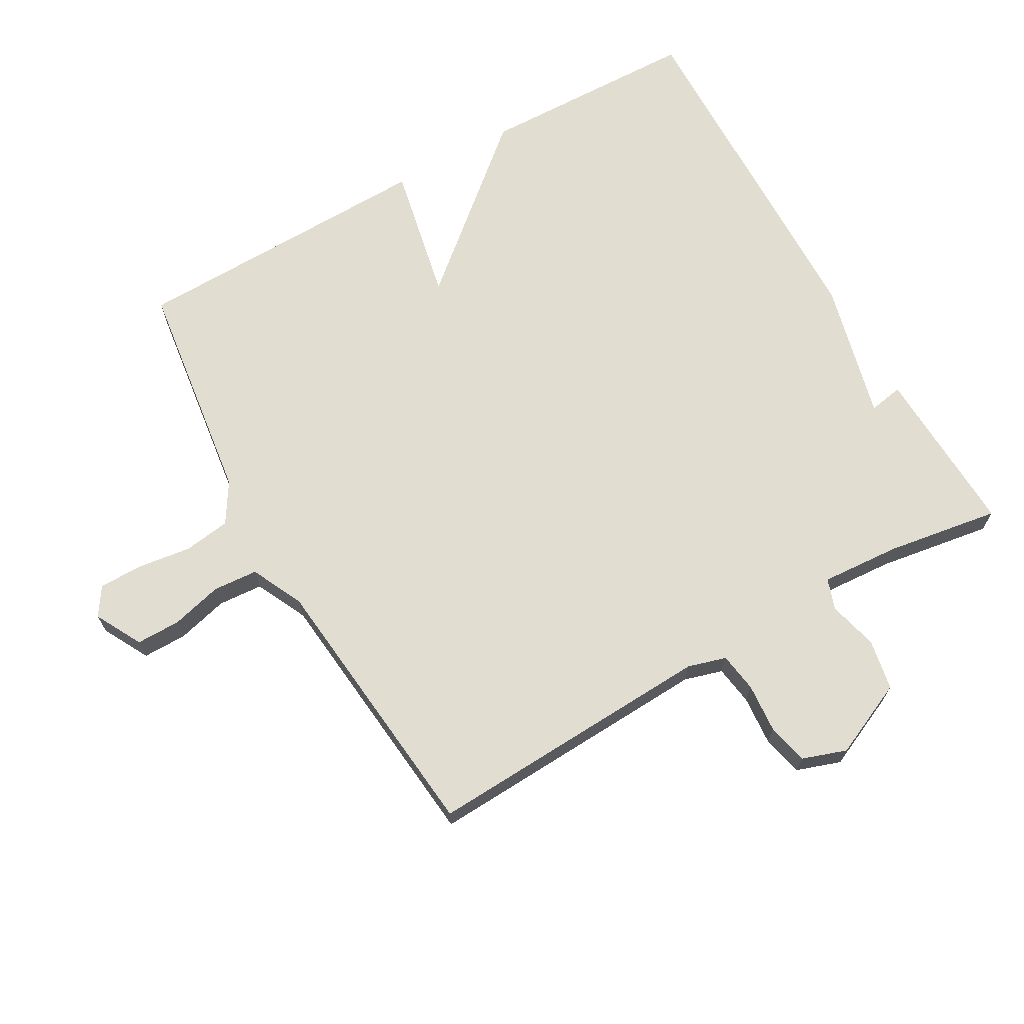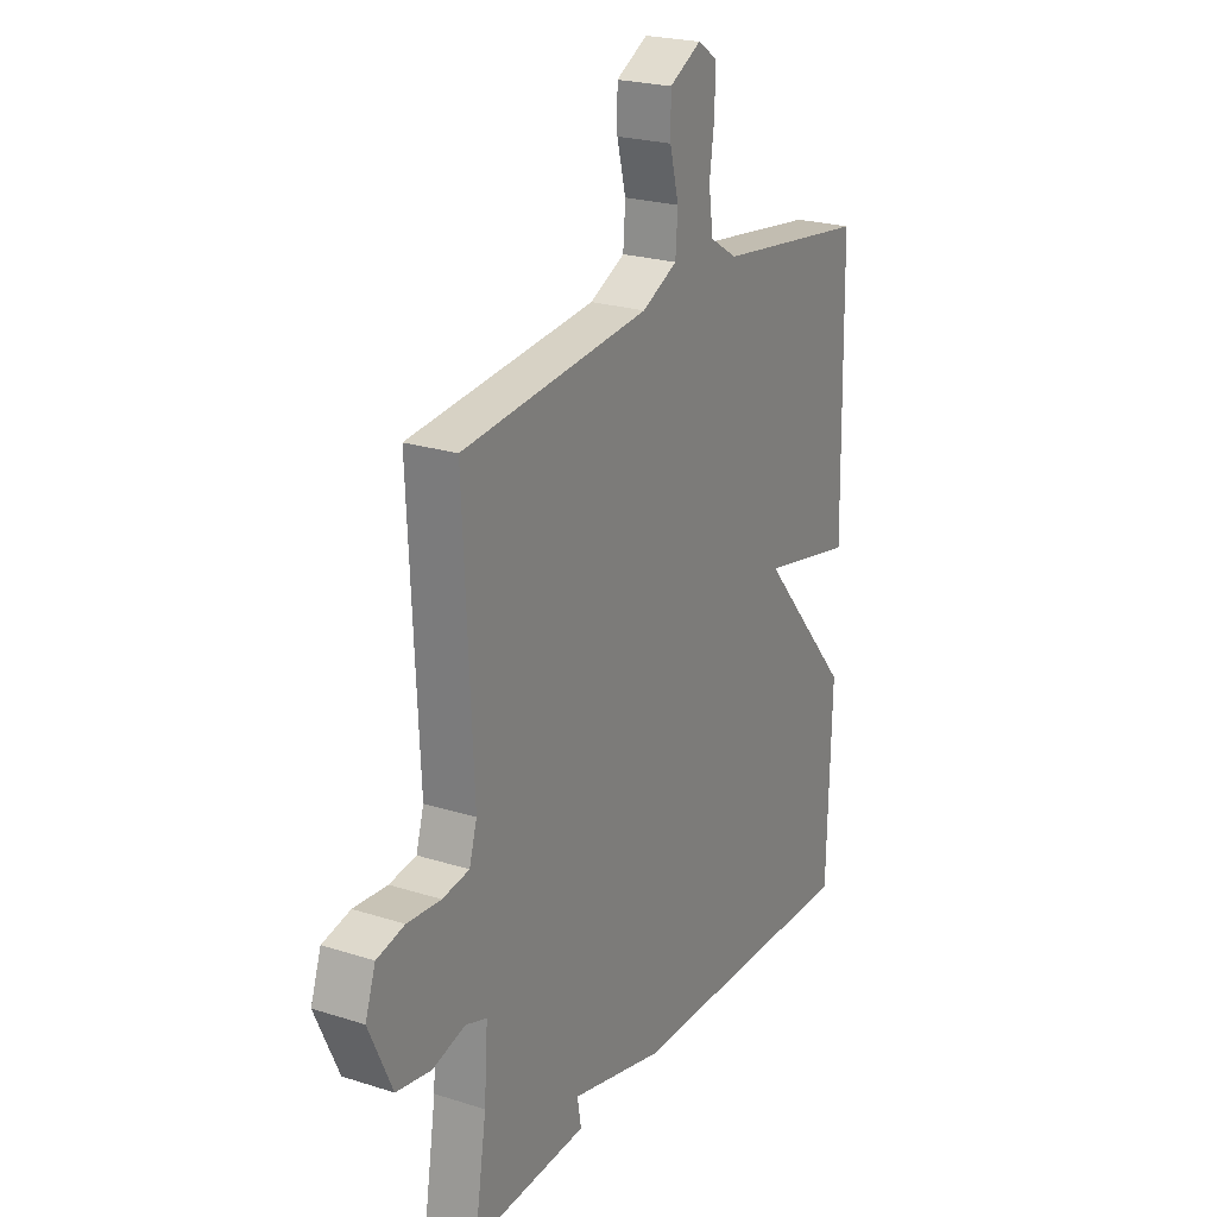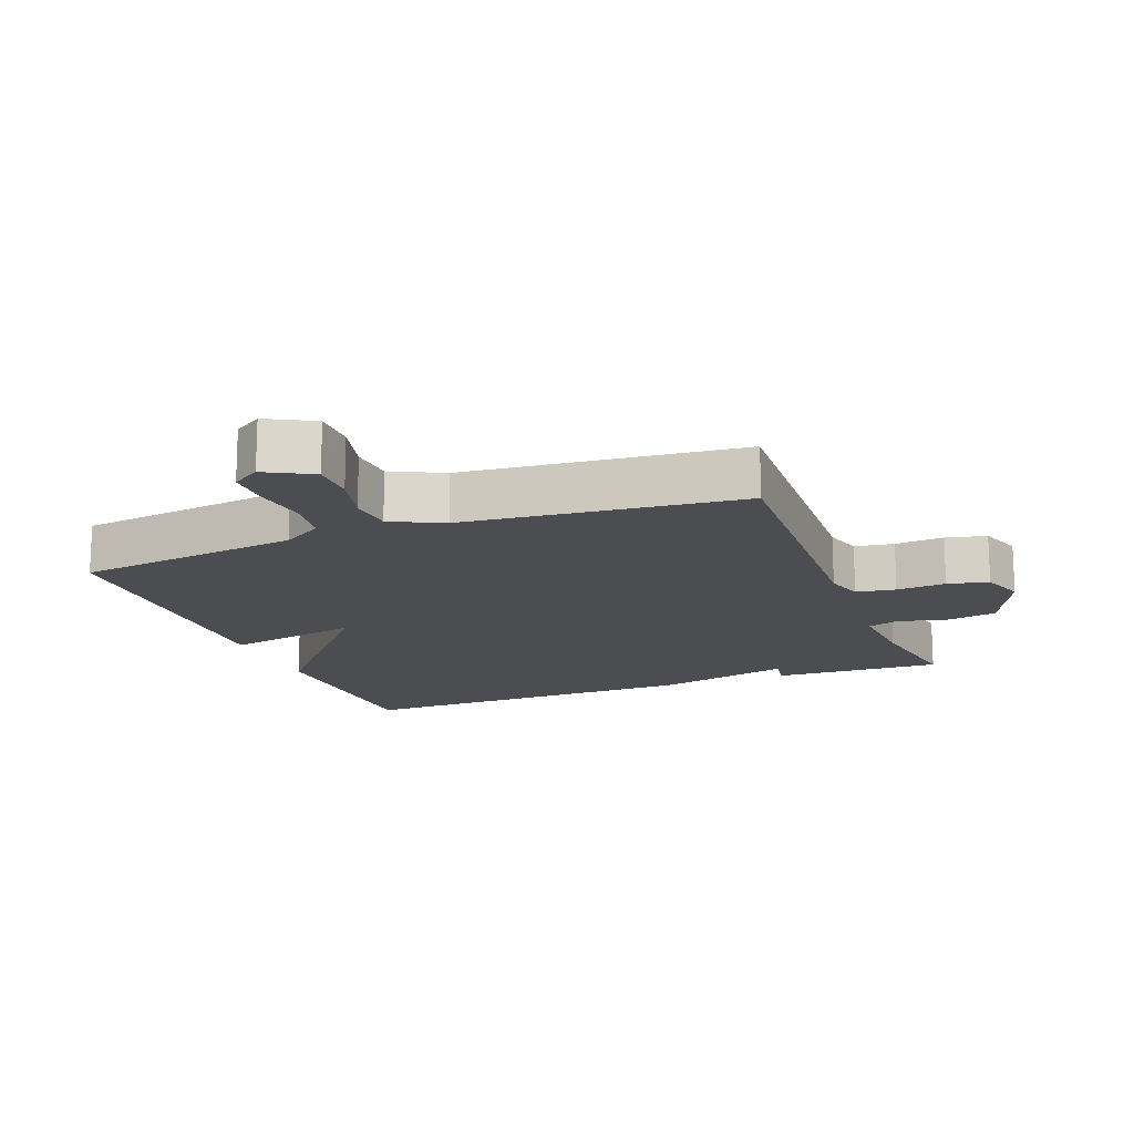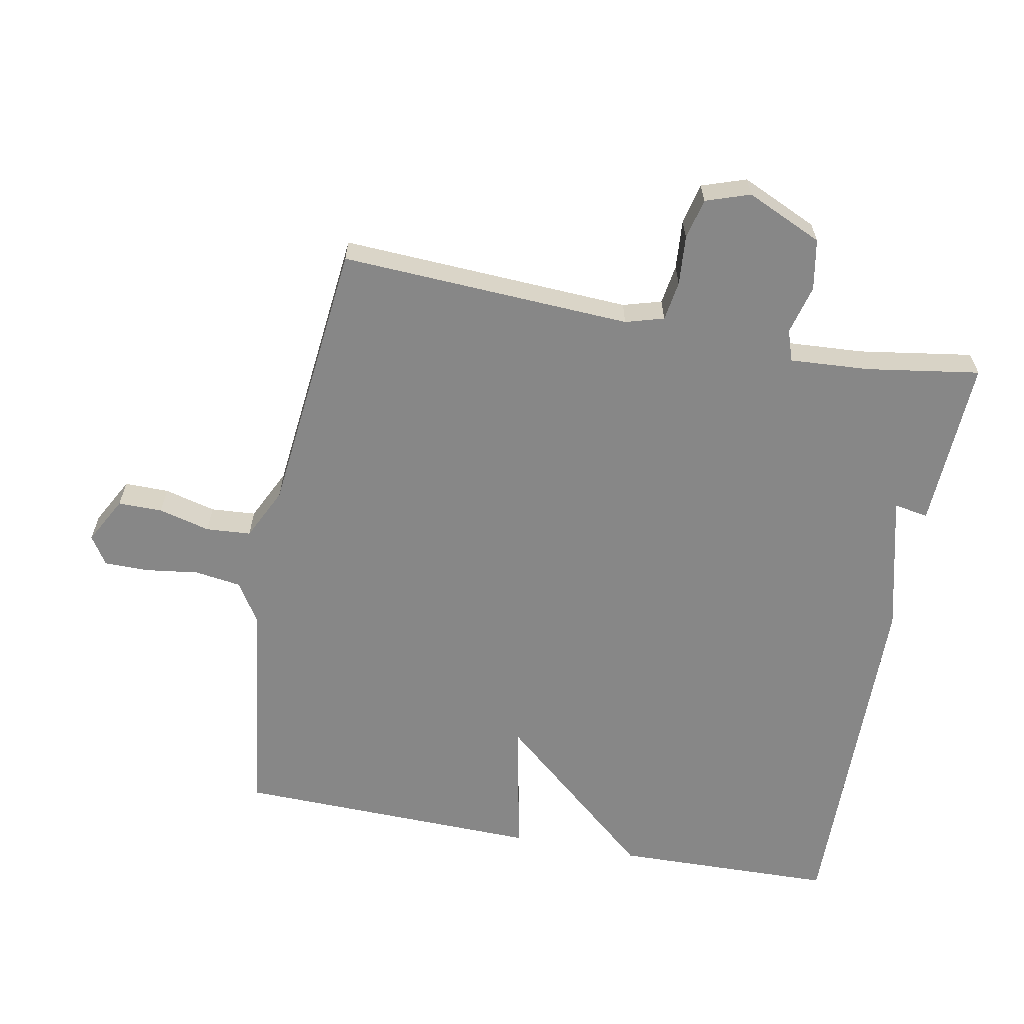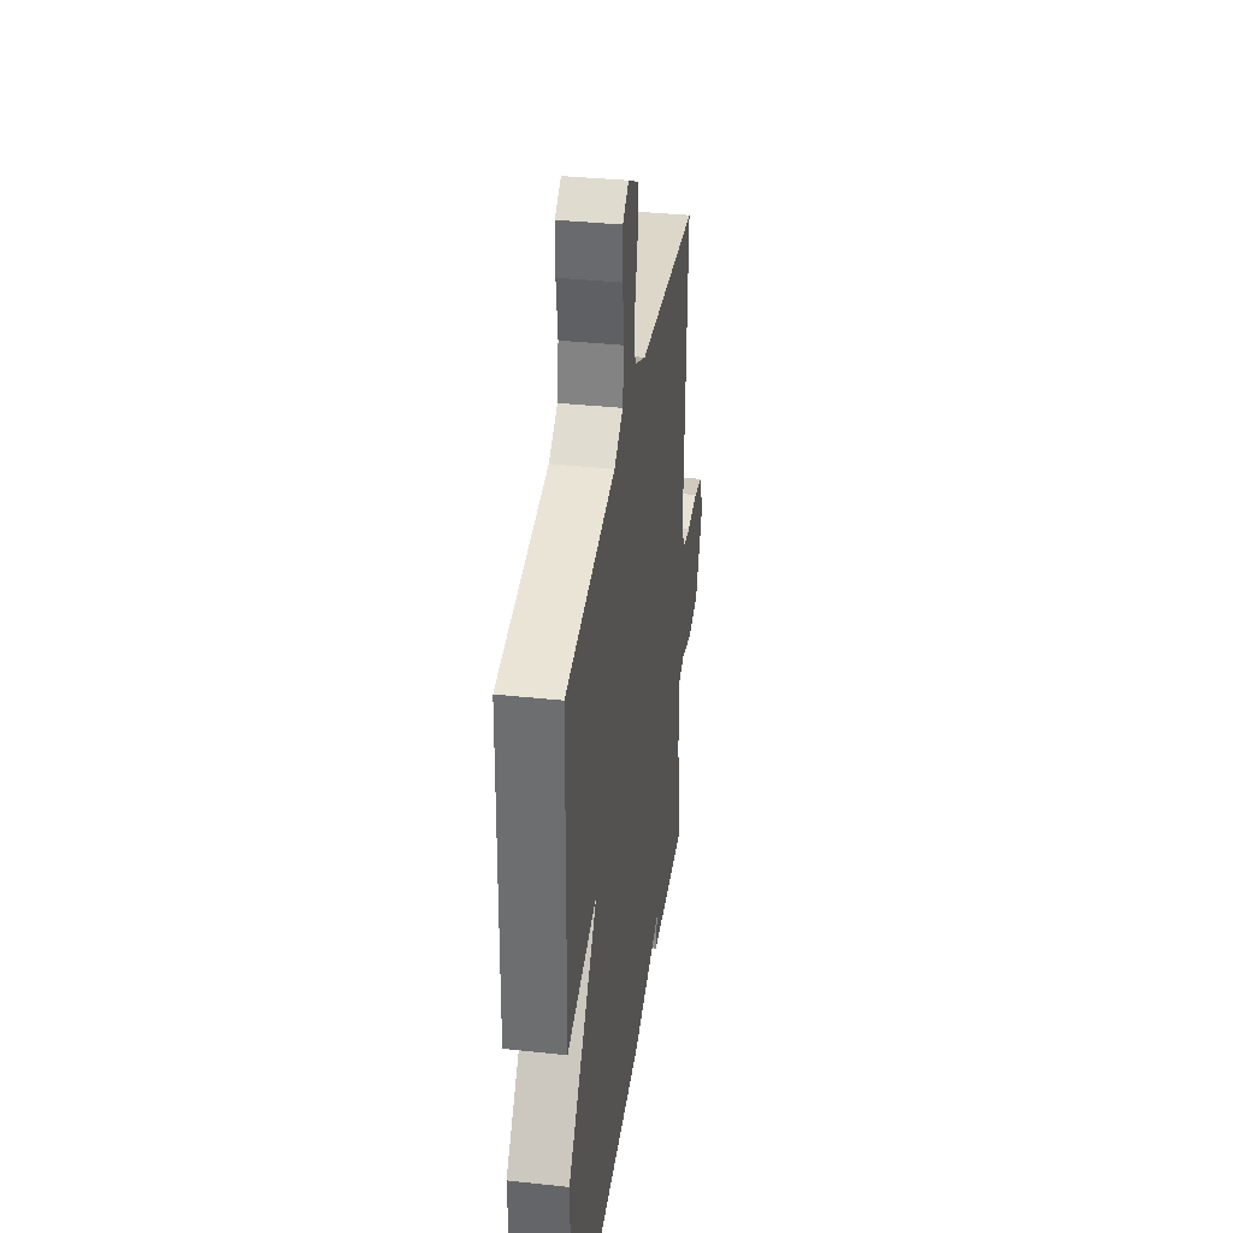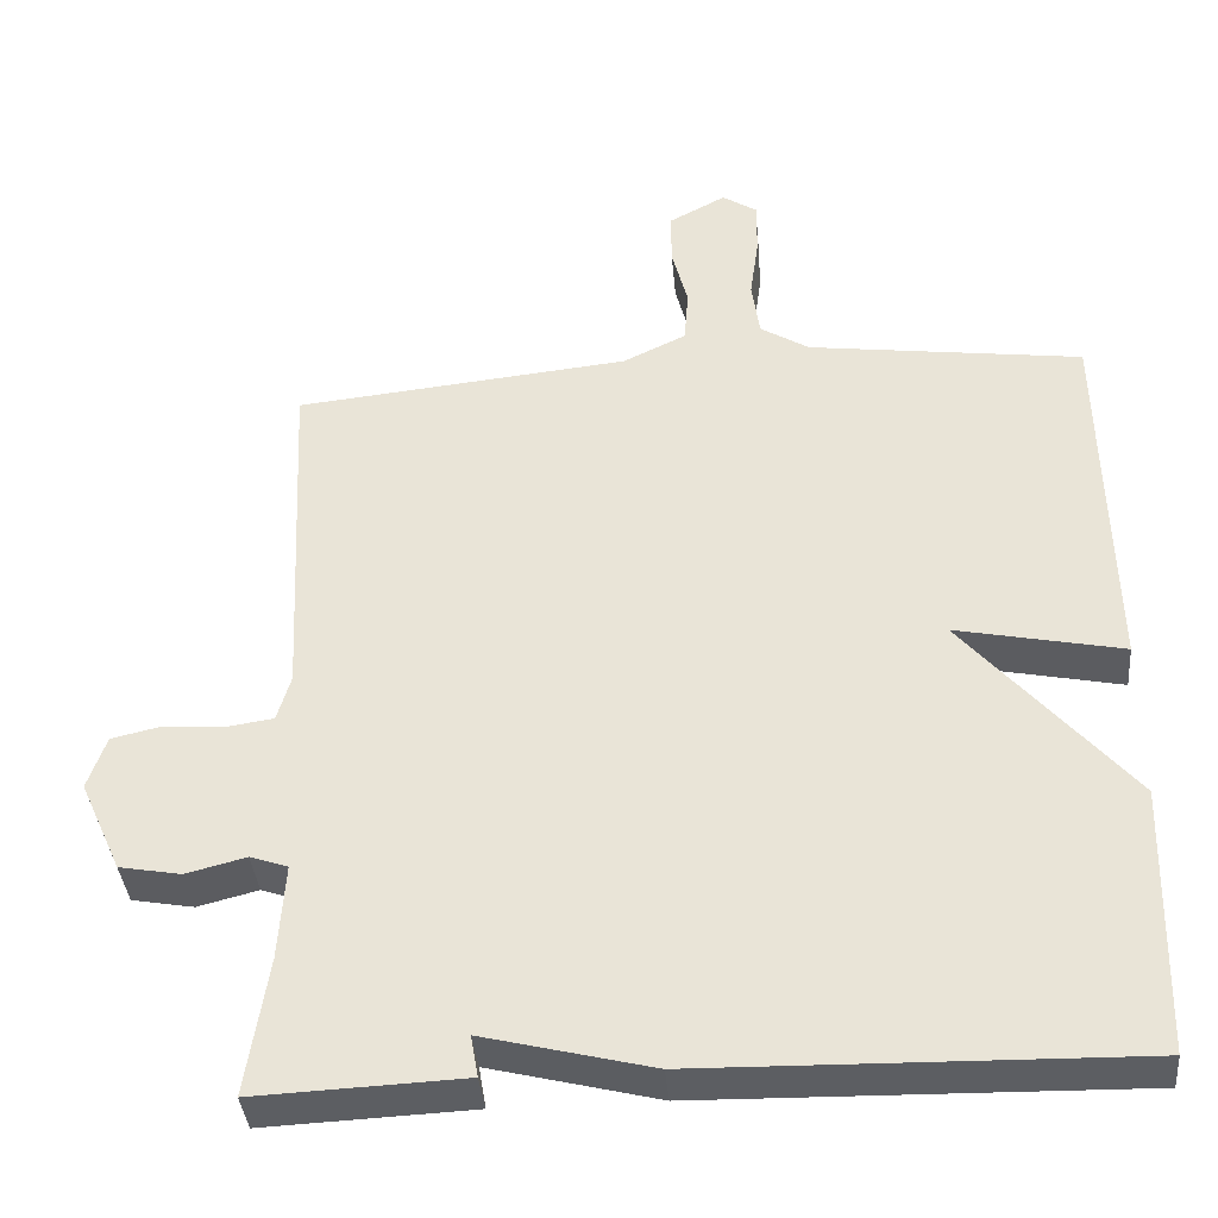
<metadata>
{"format":"obj","ext":"obj","renderer":"f3d","projection":"perspective","resolution":1024,"background":"white","views":[{"elev":68.5,"azim":60.4,"up":"+Y"},{"elev":23.2,"azim":118.4,"up":"+Z"},{"elev":-15.6,"azim":21.1,"up":"+Y"},{"elev":-62.5,"azim":79.1,"up":"+Y"},{"elev":35.8,"azim":-81.9,"up":"+Z"},{"elev":-38.2,"azim":-174.8,"up":"+Z"}]}
</metadata>
<code>
v 0.5 0.07 -0.5
v 0.241 0.07 -0.489
v 0.25 0.07 -0.437
v 0.041 0.07 -0.489
v -0.5 0.07 -0.5
v -0.509 0.07 -0.165
v -0.301 0.07 0.078
v -0.509 0.07 0.035
v -0.5 0.07 0.5
v -0.157 0.07 0.546
v -0.096 0.07 0.584
v -0.086 0.07 0.655
v -0.097 0.07 0.736
v -0.097 0.07 0.803
v -0.054 0.07 0.831
v 0.017 0.07 0.793
v 0.017 0.07 0.726
v -0.003 0.07 0.648
v 0.002 0.07 0.58
v 0.081 0.07 0.542
v 0.5 0.07 0.5
v 0.479 0.07 0.06
v 0.496 0.07 0.002
v 0.556 0.07 -0.007
v 0.631 0.07 -0.001
v 0.693 0.07 -0.015
v 0.716 0.07 -0.082
v 0.664 0.07 -0.197
v 0.587 0.07 -0.211
v 0.512 0.07 -0.192
v 0.465 0.07 -0.208
v 0.473 0.07 -0.328
v 0.5 0 -0.5
v 0.241 0 -0.489
v 0.25 0 -0.437
v 0.041 0 -0.489
v -0.5 0 -0.5
v -0.509 0 -0.165
v -0.301 0 0.078
v -0.509 0 0.035
v -0.5 0 0.5
v -0.157 0 0.546
v -0.096 0 0.584
v -0.086 0 0.655
v -0.097 0 0.736
v -0.097 0 0.803
v -0.054 0 0.831
v 0.017 0 0.793
v 0.017 0 0.726
v -0.003 0 0.648
v 0.002 0 0.58
v 0.081 0 0.542
v 0.5 0 0.5
v 0.479 0 0.06
v 0.496 0 0.002
v 0.556 0 -0.007
v 0.631 0 -0.001
v 0.693 0 -0.015
v 0.716 0 -0.082
v 0.664 0 -0.197
v 0.587 0 -0.211
v 0.512 0 -0.192
v 0.465 0 -0.208
v 0.473 0 -0.328
f 28 29 30
f 27 28 30
f 26 27 30
f 25 26 30
f 24 25 30
f 23 24 30 31
f 22 23 31
f 20 21 22 31
f 19 20 31 32
f 16 17 18
f 15 16 18
f 14 15 18
f 13 14 18
f 12 13 18
f 11 12 18 19
f 19 32 1
f 11 19 1
f 10 11 1
f 7 8 9 10
f 5 6 7
f 4 5 7
f 3 4 7
f 1 2 3
f 1 3 7 10
f 62 61 60
f 62 60 59
f 62 59 58
f 62 58 57
f 62 57 56
f 63 62 56 55
f 63 55 54
f 63 54 53 52
f 64 63 52 51
f 50 49 48
f 50 48 47
f 50 47 46
f 50 46 45
f 50 45 44
f 51 50 44 43
f 33 64 51
f 33 51 43
f 33 43 42
f 42 41 40 39
f 39 38 37
f 39 37 36
f 39 36 35
f 35 34 33
f 42 39 35 33
f 1 33 34 2
f 2 34 35 3
f 3 35 36 4
f 4 36 37 5
f 5 37 38 6
f 6 38 39 7
f 7 39 40 8
f 8 40 41 9
f 9 41 42 10
f 10 42 43 11
f 11 43 44 12
f 12 44 45 13
f 13 45 46 14
f 14 46 47 15
f 15 47 48 16
f 16 48 49 17
f 17 49 50 18
f 18 50 51 19
f 19 51 52 20
f 20 52 53 21
f 21 53 54 22
f 22 54 55 23
f 23 55 56 24
f 24 56 57 25
f 25 57 58 26
f 26 58 59 27
f 27 59 60 28
f 28 60 61 29
f 29 61 62 30
f 30 62 63 31
f 31 63 64 32
f 32 64 33 1

</code>
